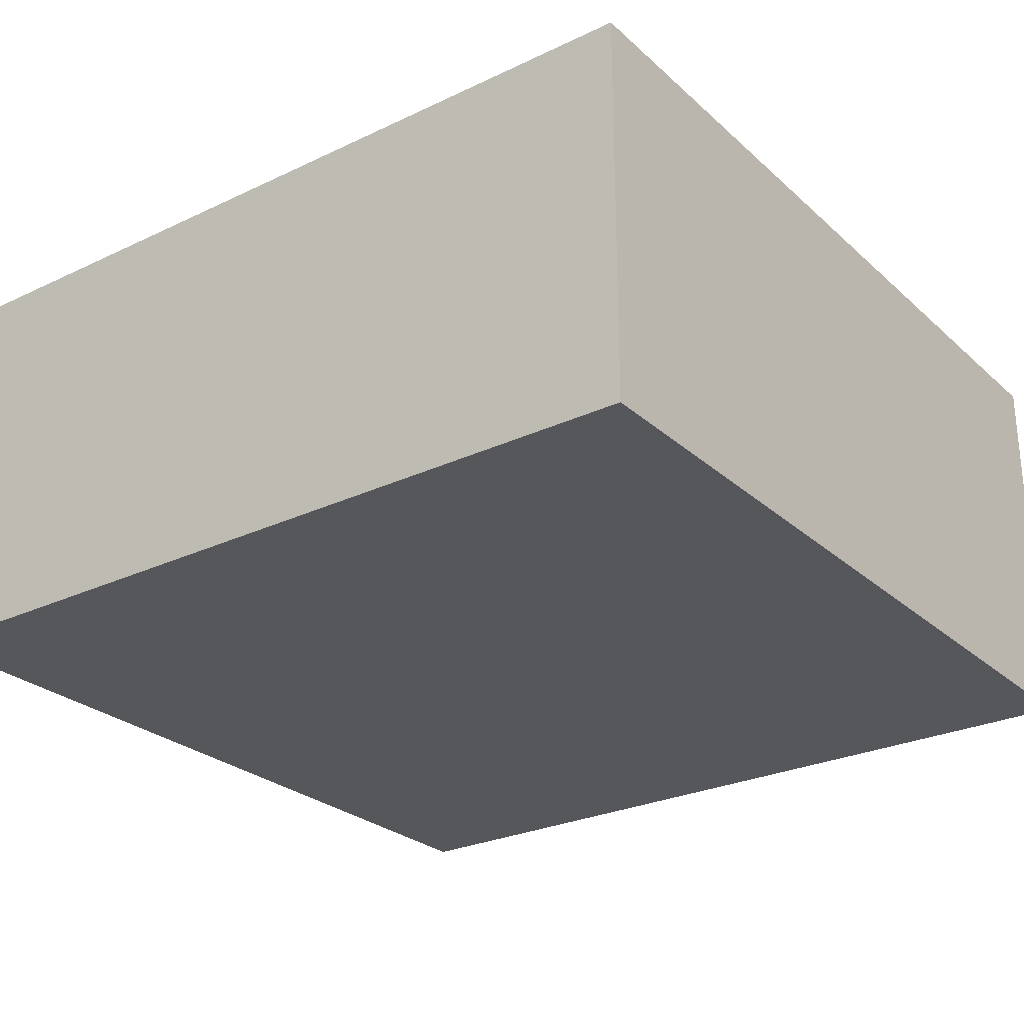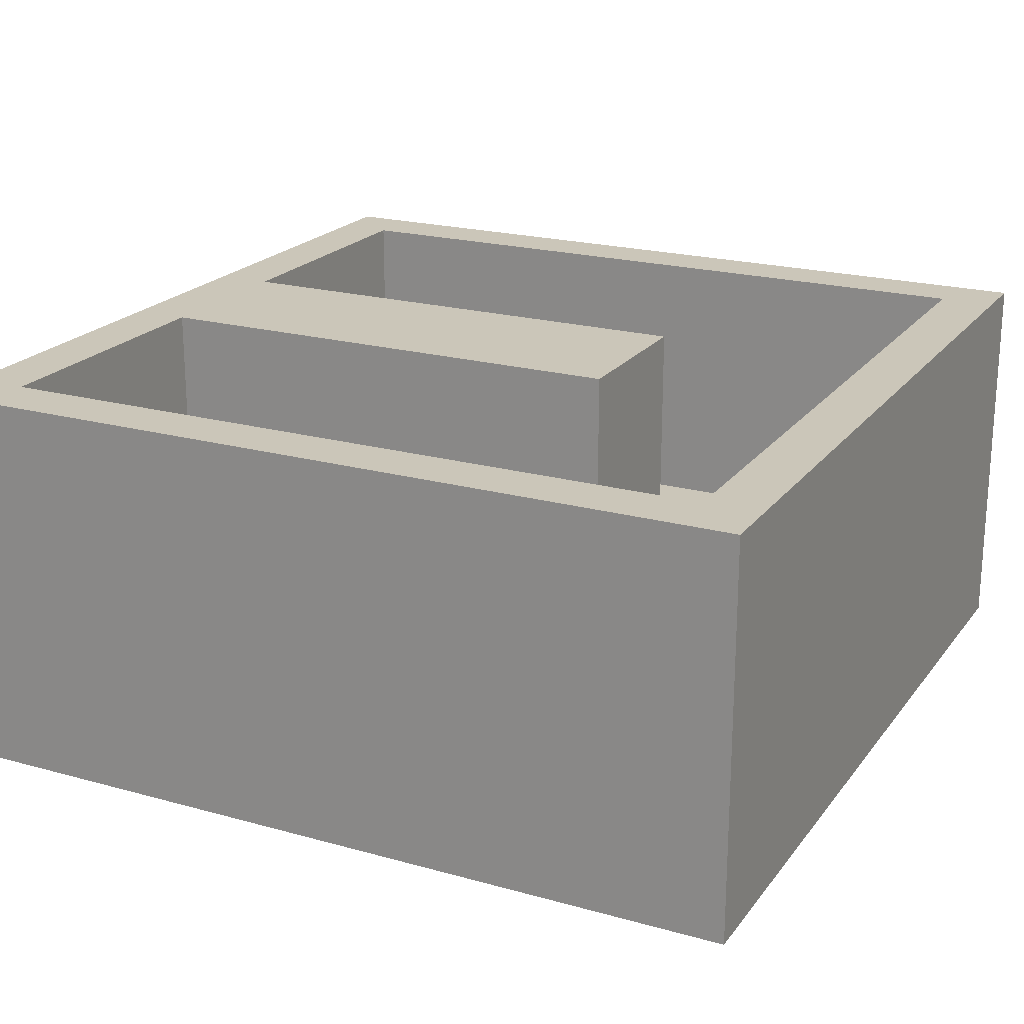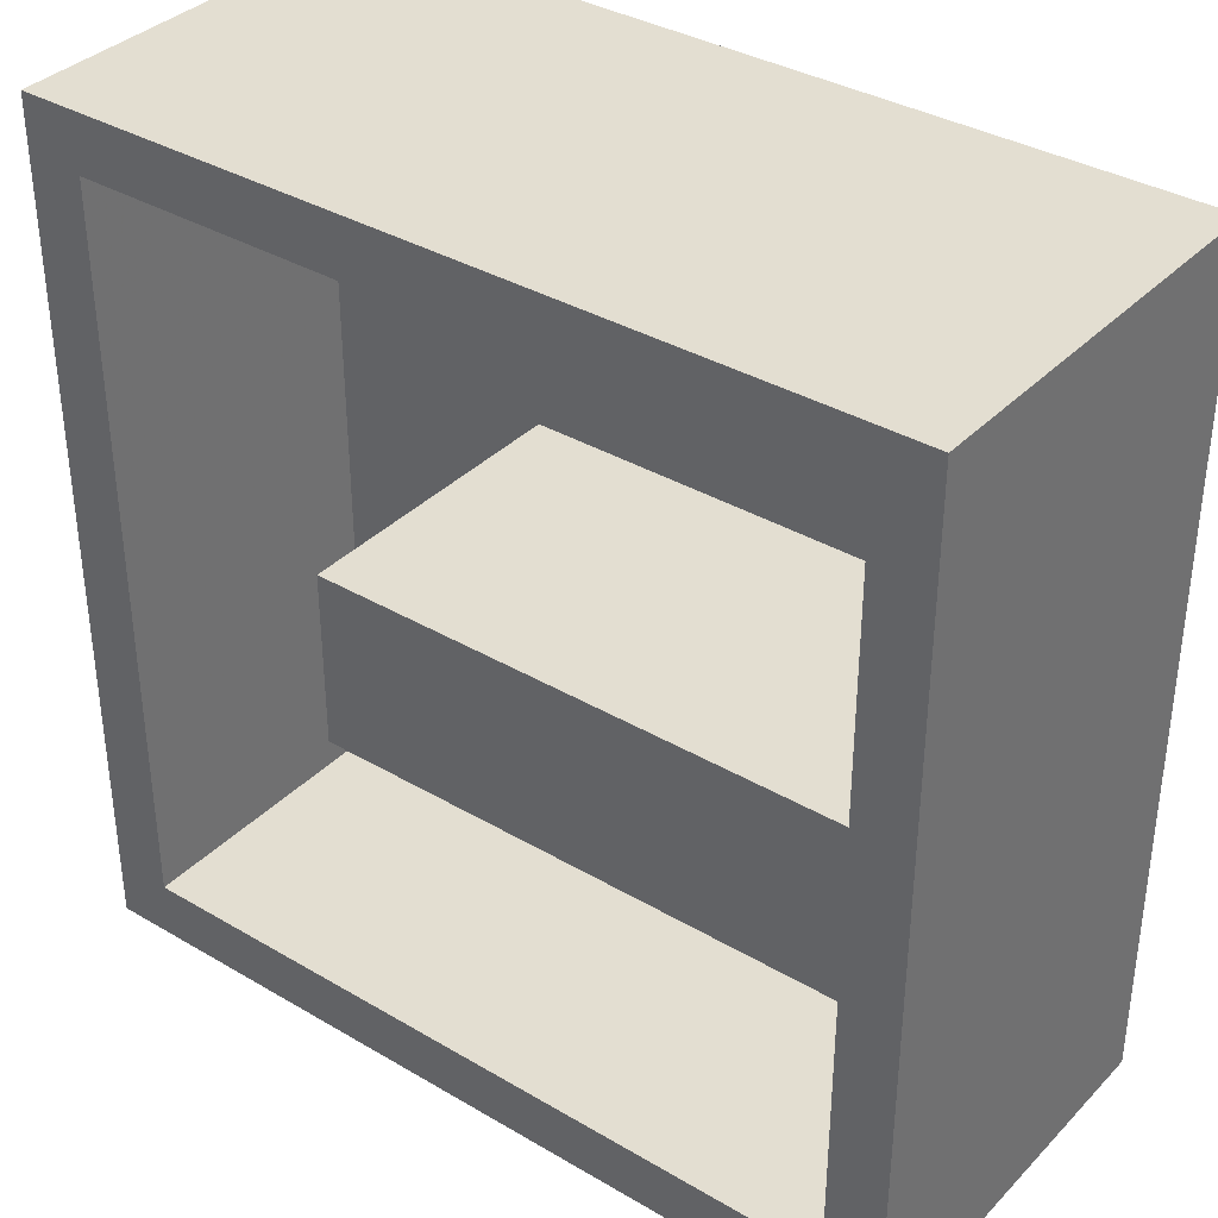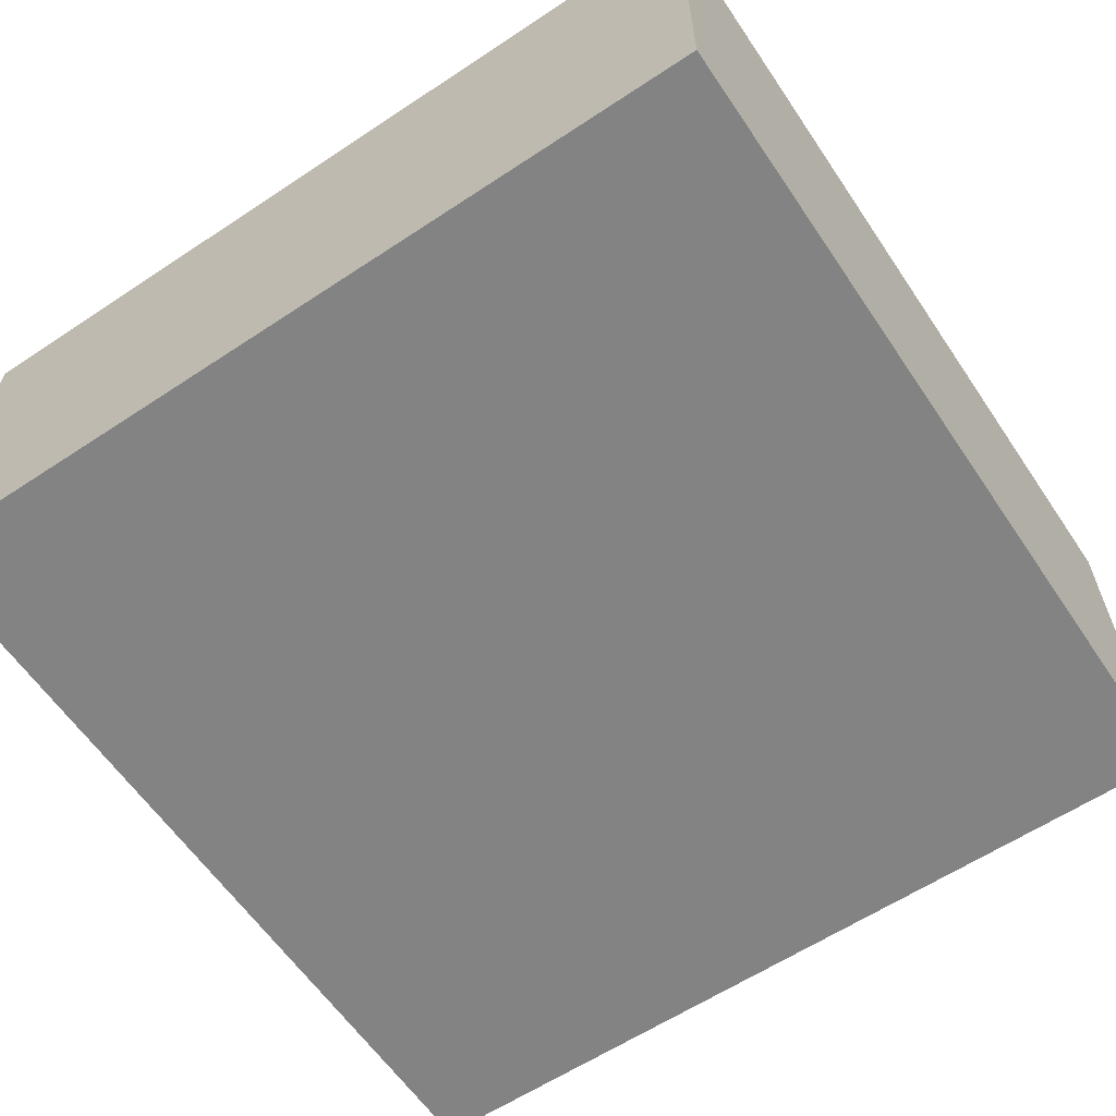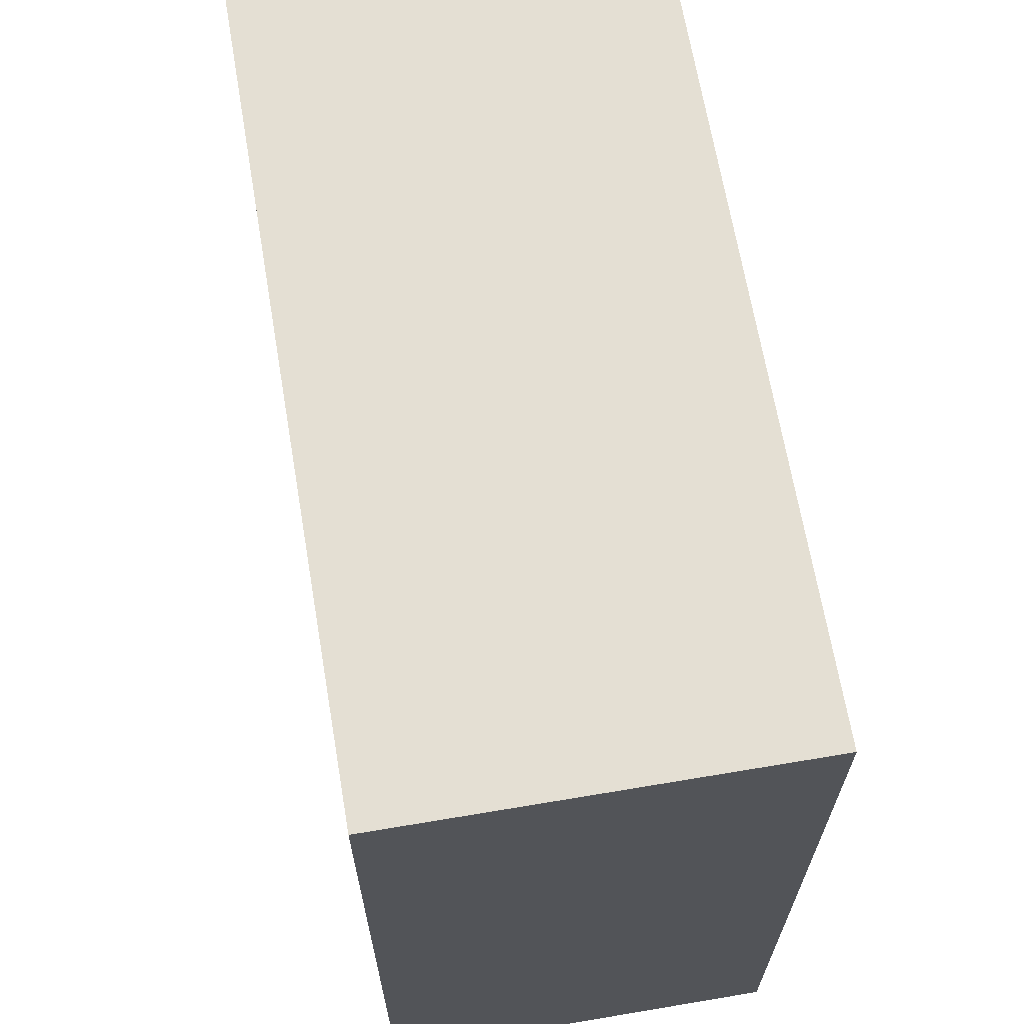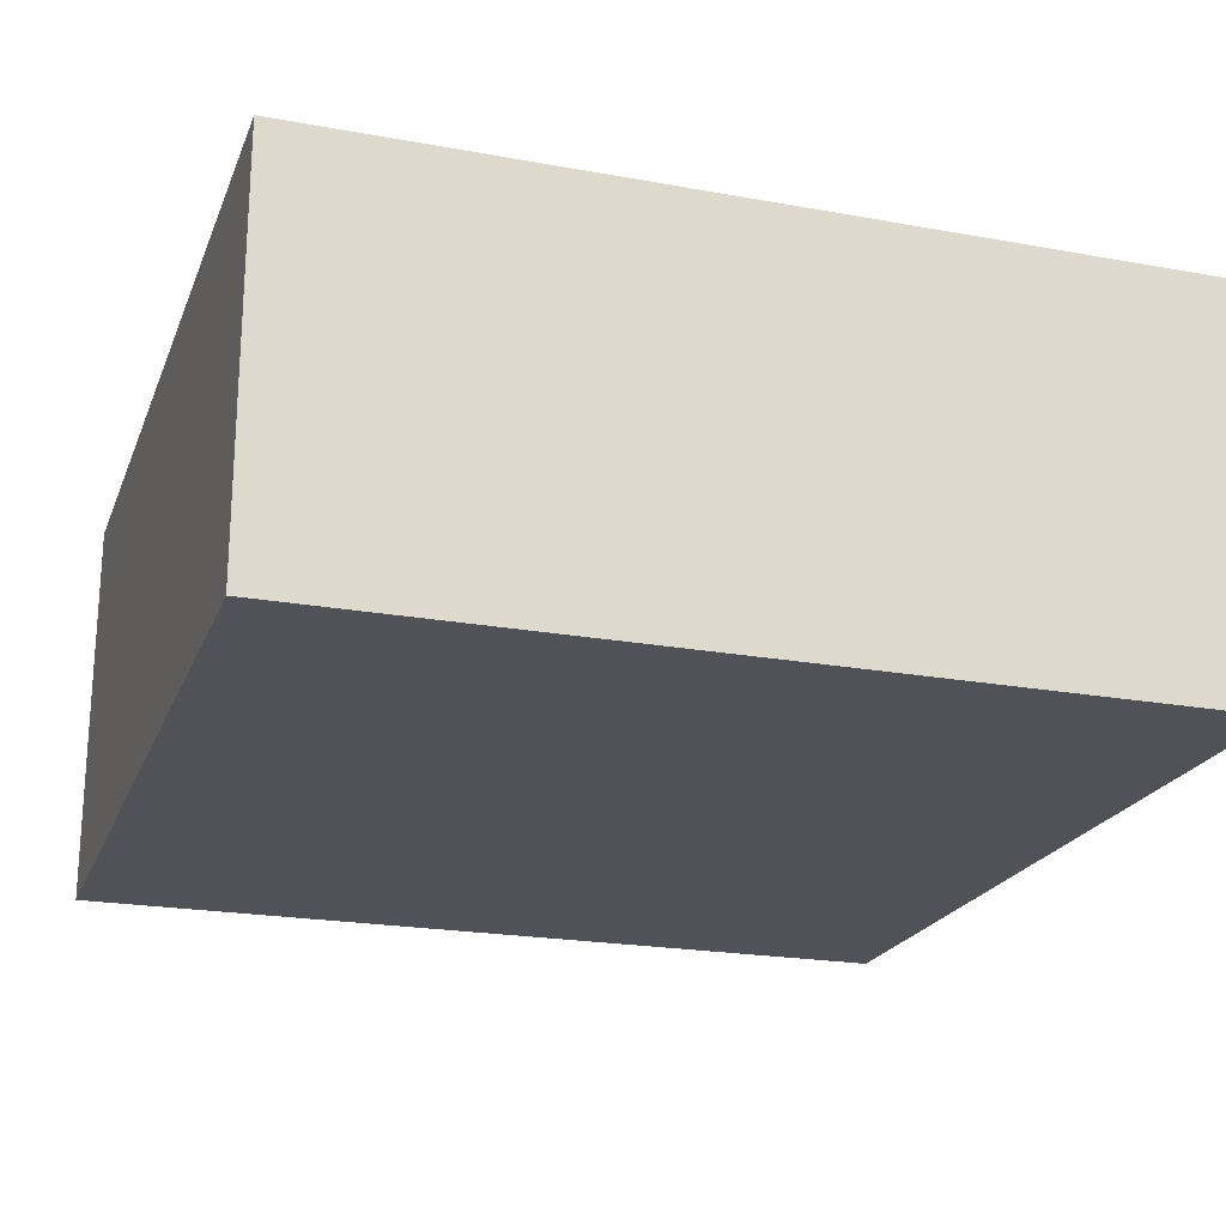
<metadata>
{"format":"obj","ext":"obj","renderer":"f3d","projection":"perspective","resolution":1024,"background":"white","views":[{"elev":-26.8,"azim":126.4,"up":"+Y"},{"elev":21.0,"azim":26.5,"up":"+Y"},{"elev":36.0,"azim":-142.4,"up":"+Z"},{"elev":-61.0,"azim":34.0,"up":"+Y"},{"elev":66.6,"azim":80.4,"up":"+Z"},{"elev":-21.6,"azim":-107.8,"up":"+Y"}]}
</metadata>
<code>
v 0 -1 0
v 0 -1 15
v 0 6 0
v 0 6 15
v 15 -1 0
v 15 -1 15
v 15 6 0
v 15 6 15
v 14 6 14
v 14 6 1
v 14 1 14
v 14 1 1
v 10 6 6
v 10 6 9
v 10 1 6
v 10 1 9
v 1 6 6
v 1 6 14
v 1 6 1
v 1 6 9
v 1 1 6
v 1 1 14
v 1 1 1
v 1 1 9
f 16 13 14
f 13 16 15
f 20 16 14
f 16 20 24
f 21 13 15
f 13 21 17
f 1 4 3
f 4 1 2
f 14 13 20
f 8 9 4
f 8 10 9
f 10 7 19
f 7 10 8
f 18 4 9
f 20 4 18
f 17 20 13
f 17 4 20
f 3 17 19
f 17 3 4
f 3 19 7
f 6 7 8
f 7 6 5
f 19 12 10
f 12 19 23
f 1 7 5
f 7 1 3
f 4 6 8
f 6 4 2
f 22 9 11
f 9 22 18
f 12 9 10
f 9 12 11
f 21 19 17
f 19 21 23
f 22 20 18
f 20 22 24
f 11 16 22
f 11 15 16
f 12 15 11
f 23 15 12
f 15 23 21
f 22 16 24
f 1 6 2
f 6 1 5

</code>
